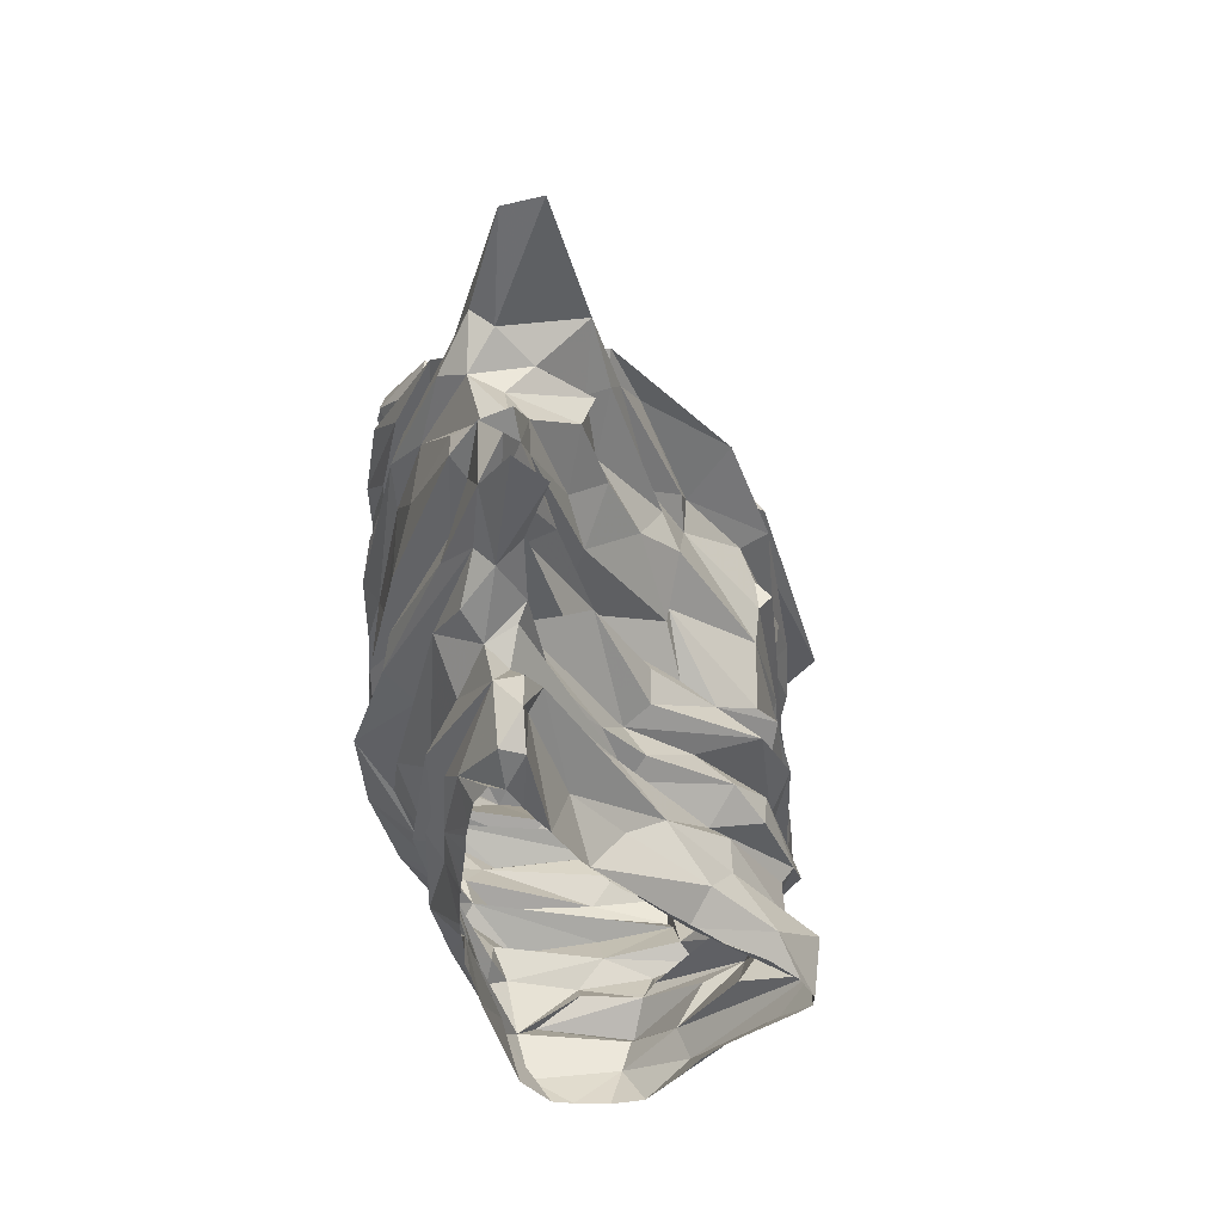
<metadata>
{"format":"obj","ext":"obj","renderer":"f3d","projection":"perspective","resolution":1024,"background":"white","views":[{"elev":-37.8,"azim":-96.3,"up":"+Z"}]}
</metadata>
<code>
v 103.7 267.6 37.2
v 105.2 271.1 37.2
v 109.9 269.3 16.2
v 112.6 269.8 20.7
v 112.6 266.2 16.2
v 112.9 269.1 23.7
v 114.7 271.6 23.7
v 115.1 272.7 35.7
v 115.2 268.3 22.2
v 115.2 270.6 34.2
v 115.3 269.2 25.2
v 115.3 271.4 17.7
v 116.5 262.8 37.2
v 116.5 271.3 25.2
v 116.7 269.6 19.2
v 117.5 267.5 26.7
v 117.8 272.5 31.2
v 117.8 267.1 32.7
v 117.9 269.5 29.7
v 118.2 267.4 23.7
v 119 273.6 23.7
v 119.3 267.6 16.2
v 119.8 274.8 32.7
v 119.9 272 22.2
v 120.1 273.5 26.7
v 120.9 271.3 16.2
v 121 263.1 29.7
v 121 269.6 14.7
v 121.1 262 32.7
v 122.4 274.1 37.2
v 122.4 262.6 34.2
v 122.9 270.9 38.7
v 122.9 260.5 35.7
v 123 260.5 40.2
v 124.2 259.6 37.2
v 124.4 266.9 4.2
v 124.4 275.4 38.7
v 124.6 266.9 7.2
v 124.8 271.9 13.2
v 125 266.8 14.7
v 125 260.6 38.7
v 125 273.7 17.7
v 125.3 264.6 22.2
v 125.3 266.9 20.7
v 125.5 269.2 7.2
v 125.9 268.6 1.2
v 126.1 267.4 13.2
v 126.2 263.6 26.7
v 126.4 266.5 1.2
v 126.5 275.7 31.2
v 126.8 272.9 22.2
v 127.1 269.9 11.7
v 127.8 260.2 29.7
v 128.1 265.2 8.7
v 128.1 267.8 10.2
v 128.4 261.1 32.7
v 128.8 276.2 26.7
v 129 257.3 40.2
v 129.2 269.1 0
v 129.4 267.7 0
v 129.4 266.2 7.2
v 129.5 269.1 43.2
v 130 274.9 37.2
v 130.1 273.8 14.7
v 130.6 277.2 35.7
v 131.1 278 32.7
v 131.2 261.8 25.2
v 131.6 270 0
v 131.8 266.2 0
v 131.8 267.2 17.7
v 132 271.3 2.7
v 132.3 270.7 4.2
v 132.4 271.6 10.2
v 132.4 277.9 38.7
v 132.4 263.4 19.2
v 132.6 275.7 46.2
v 132.7 273.9 44.7
v 133.2 265.2 0
v 133.2 276.3 43.2
v 134 256.8 29.7
v 134.5 264.1 14.7
v 134.7 277.3 23.7
v 134.8 270.2 0
v 134.8 277.6 35.7
v 134.9 277.2 31.2
v 134.9 264.8 13.2
v 135 263.8 0
v 135.2 260.6 22.2
v 135.3 274.8 22.2
v 135.5 255.8 35.7
v 135.8 262.3 10.2
v 135.8 248.5 41.7
v 135.9 263.3 46.2
v 136.2 270.3 0
v 136.4 254.6 34.2
v 136.4 277.2 19.2
v 136.7 272.2 5.7
v 136.9 279.7 41.7
v 137.4 252.8 37.2
v 137.8 263.3 23.7
v 137.9 252.9 31.2
v 137.9 256.8 44.7
v 137.9 277.2 26.7
v 138 262.2 5.7
v 138.2 273.7 8.7
v 138.6 270.2 0
v 138.8 261.1 0
v 139.1 258 49.2
v 139.1 279.4 46.2
v 139.2 271.9 7.2
v 139.6 277.6 17.7
v 139.8 252 38.7
v 140 271.9 2.7
v 140.4 277.6 43.2
v 140.7 252.1 35.7
v 140.7 278.9 49.2
v 140.8 278.6 38.7
v 140.9 252.2 49.2
v 141.2 275.8 22.2
v 141.3 259.2 14.7
v 141.5 260.1 1.2
v 141.5 274.5 16.2
v 141.6 257.9 11.7
v 141.9 253.6 26.7
v 142.1 253.4 28.2
v 142.5 270.2 0
v 142.6 257.5 0
v 142.8 257.1 53.7
v 142.8 254.9 22.2
v 143 247.2 41.7
v 143.2 257.1 5.7
v 143.6 277.6 26.7
v 143.7 255.7 0
v 143.8 254.8 19.2
v 143.9 279.6 49.2
v 144.3 270.2 0
v 144.3 254.5 56.7
v 144.4 273.1 11.7
v 144.6 252.7 52.2
v 144.7 279.4 35.7
v 144.8 254.4 0
v 144.9 255.1 14.7
v 144.9 280 41.7
v 145.1 273.2 5.7
v 145.3 257 17.7
v 145.4 270.2 0
v 145.4 243.7 40.2
v 145.4 263 52.2
v 145.5 253.4 8.7
v 145.6 253.6 0
v 145.8 243.9 43.2
v 145.9 246.3 38.7
v 146 278.1 47.7
v 146.1 247.6 47.7
v 146.2 252.9 0
v 146.3 251.9 23.7
v 146.7 271.5 4.2
v 146.7 258.6 55.2
v 146.8 256.4 13.2
v 146.9 244.6 32.7
v 146.9 244.9 35.7
v 147 243.3 34.2
v 147.7 278.2 31.2
v 147.8 248.6 22.2
v 147.8 278.6 23.7
v 147.8 244.6 19.2
v 148 250.6 0
v 148.1 249.4 4.2
v 148.1 244.8 29.7
v 148.4 275.9 14.7
v 148.4 246.1 46.2
v 148.4 247.1 14.7
v 148.6 272.4 7.2
v 148.7 270.2 53.7
v 148.7 250.5 17.7
v 149 279.8 34.2
v 149.4 270 0
v 149.5 279.4 41.7
v 149.7 244.6 23.7
v 149.7 246.4 44.7
v 149.9 279.6 17.7
v 149.9 278.2 44.7
v 149.9 251.1 1.2
v 150 247.4 10.2
v 150.1 248.1 0
v 150.6 247.1 7.2
v 150.7 274.1 8.7
v 150.8 249 11.7
v 150.9 250.1 55.2
v 151.1 246.5 0
v 151.3 277.2 47.7
v 151.3 245.9 0
v 151.3 269.7 0
v 151.5 249 49.2
v 151.5 242.5 23.7
v 151.8 244 13.2
v 152 278.6 25.2
v 152.2 243.2 2.7
v 152.4 243.7 16.2
v 152.4 269.5 0
v 152.5 244 0
v 152.5 241.4 19.2
v 152.9 268.8 56.7
v 153.3 277.8 20.7
v 153.3 275.9 37.2
v 153.7 275.6 55.2
v 153.8 275.2 53.7
v 154.3 277.2 50.7
v 154.4 269.2 0
v 154.6 241.8 34.2
v 154.7 278.1 38.7
v 154.9 275.9 16.2
v 155 241.4 37.2
v 155.1 279 32.7
v 155.2 241.8 38.7
v 155.3 240.9 0
v 155.8 261.6 58.2
v 155.8 269.2 2.7
v 155.8 269.1 0
v 155.9 257.8 58.2
v 156.2 278.8 35.7
v 156.3 272.5 11.7
v 156.3 242.9 20.7
v 156.5 272.3 5.7
v 156.8 253.3 59.7
v 157.3 242.5 17.7
v 157.4 241.5 7.2
v 157.4 241.6 28.2
v 157.5 268.6 0
v 157.5 249.8 53.7
v 157.7 238.6 5.7
v 158 276.8 22.2
v 158.1 239.2 0
v 158.3 277.7 28.2
v 158.5 244.7 46.2
v 158.7 240.4 13.2
v 158.8 241.2 31.2
v 158.9 241.5 11.7
v 159.1 242 32.7
v 159.4 239.2 0
v 159.5 273.6 14.7
v 159.9 278.2 25.2
v 160 241.8 29.7
v 160.5 276.4 53.7
v 160.6 241.2 37.2
v 160.7 240.1 0
v 160.8 278 35.7
v 161.1 278 19.2
v 161.1 276.5 50.7
v 161.4 248.8 49.2
v 161.7 238.8 4.2
v 162 273.8 43.2
v 162.1 278.2 40.2
v 162.1 239.2 40.2
v 162.3 267.3 0
v 162.4 246.2 50.7
v 162.7 238.9 14.7
v 162.8 271.7 58.2
v 162.9 252 59.7
v 163.2 276.2 31.2
v 163.3 277 46.2
v 163.8 270 5.7
v 163.8 241.3 1.2
v 164.7 275.6 29.7
v 164.8 249.2 56.7
v 164.8 240.7 26.7
v 165 243.8 0
v 165.1 271.3 14.7
v 165.3 240 29.7
v 165.3 275.8 37.2
v 165.4 268.3 7.2
v 165.6 242.4 8.7
v 165.6 238.8 28.2
v 165.8 276.7 28.2
v 166 244.4 5.7
v 166 254 64.2
v 166.1 255.1 64.2
v 166.2 252.6 64.2
v 166.4 276.2 34.2
v 166.5 266.9 62.7
v 166.5 275.9 38.7
v 167 240.2 32.7
v 167.1 245.5 0
v 167.2 278.4 32.7
v 167.5 275.8 49.2
v 167.6 257.1 64.2
v 167.6 239.2 34.2
v 167.8 238.7 23.7
v 167.9 235.4 43.2
v 168 238.4 38.7
v 168.8 268.3 10.2
v 168.8 259.7 64.2
v 169 249.8 64.2
v 169.5 265.1 2.7
v 169.5 269.6 14.7
v 169.8 249.2 56.7
v 169.8 242.4 17.7
v 169.9 247.2 0
v 170.1 274.9 19.2
v 170.2 261.7 64.2
v 170.2 262.7 64.2
v 170.4 276.2 53.7
v 170.5 264.3 64.2
v 170.9 249.5 64.2
v 171.1 247.4 49.2
v 171.1 266.9 64.2
v 171.2 238.8 20.7
v 171.4 269 64.2
v 171.6 238.8 37.2
v 171.6 272.7 22.2
v 171.7 267.9 8.7
v 171.7 272.2 20.7
v 171.9 274.3 23.7
v 172 269.9 64.2
v 172.1 243.4 46.2
v 172.6 258.3 58.2
v 172.6 242.6 11.7
v 172.8 248.4 0
v 173 250.3 64.2
v 173.4 243.1 14.7
v 173.5 238.7 26.7
v 173.5 272.9 43.2
v 174 275.8 47.7
v 174.4 246.3 10.2
v 174.4 243.6 50.7
v 174.5 238.8 38.7
v 174.5 248.5 55.2
v 174.7 253.6 64.2
v 175 248.7 5.7
v 175.1 270.5 64.2
v 175.1 247.5 2.7
v 175.3 273.5 59.7
v 175.4 272.4 31.2
v 175.5 275.8 40.2
v 175.8 237.1 23.7
v 175.8 262.5 64.2
v 175.8 274.5 35.7
v 175.8 240.8 41.7
v 176 262.9 0
v 176 269.9 64.2
v 176 263.9 58.2
v 176.1 264.1 64.2
v 176.2 237 35.7
v 176.3 275.4 52.2
v 176.3 237.5 31.2
v 176.3 273.9 28.2
v 176.5 260.5 53.7
v 176.7 246.8 50.7
v 176.8 267.9 64.2
v 177.2 242.9 47.7
v 177.4 253.1 55.2
v 177.4 270.9 19.2
v 177.6 265.6 13.2
v 177.8 243.9 46.2
v 177.9 239.2 32.7
v 178 240.6 43.2
v 178 264.5 5.7
v 178 237.5 28.2
v 178.1 255.4 52.2
v 178.3 251.2 0
v 178.3 236.8 34.2
v 178.4 272 56.7
v 178.5 240.1 38.7
v 178.6 267.5 59.7
v 178.7 238.4 40.2
v 178.7 265.1 55.2
v 178.7 259.9 50.7
v 178.8 256.7 47.7
v 179 248.7 47.7
v 179.4 254.3 0
v 179.5 241.3 20.7
v 179.6 266 11.7
v 179.6 259.7 0
v 179.7 257.7 0
v 179.7 274.1 46.2
v 179.9 247.6 17.7
v 180.1 267.5 20.7
v 180.2 250 13.2
v 180.3 265.4 16.2
v 180.3 246.3 43.2
v 180.5 251.1 11.7
v 180.5 262.9 7.2
v 180.6 263.2 47.7
v 180.7 237.7 31.2
v 180.7 261.7 2.7
v 180.7 257 11.7
v 180.8 268.3 19.2
v 180.9 252.2 7.2
v 180.9 268.2 23.7
v 181 253.1 4.2
v 181 246.1 16.2
v 181 271.3 25.2
v 181.3 241.9 32.7
v 181.3 268.8 49.2
v 181.3 240.2 26.7
v 181.3 254.8 16.2
v 181.3 263.9 13.2
v 181.4 274.3 52.2
v 181.4 238.7 23.7
v 181.5 271.3 44.7
v 182 249.9 14.7
v 182.2 261.1 8.7
v 182.2 241.1 35.7
v 182.2 243.9 22.2
v 182.3 243.9 31.2
v 182.3 247.9 20.7
v 182.3 257.1 13.2
v 182.6 270.7 47.7
v 182.6 260.5 44.7
v 182.7 270.3 31.2
v 182.9 243.1 29.7
v 183 243 41.7
v 183.1 251.7 44.7
v 183.1 273.8 41.7
v 183.2 253.5 26.7
v 183.3 251.7 8.7
v 183.4 255.1 19.2
v 183.6 265.5 22.2
v 183.6 266.5 26.7
v 183.7 246.4 38.7
v 184 250.8 34.2
v 184.1 263.3 17.7
v 184.1 269.4 29.7
v 184.2 248.9 32.7
v 184.2 270.9 34.2
v 184.3 248.1 22.2
v 184.3 255.5 23.7
v 184.6 254.3 29.7
v 184.6 248.2 25.2
v 184.9 248.4 37.2
v 185.5 265.1 28.2
v 185.6 247.2 41.7
v 185.6 260.2 34.2
v 185.6 249.8 35.7
v 187 272.1 40.2
v 187.1 270.7 32.7
v 187.3 269.8 38.7
v 187.3 262.1 32.7
v 187.8 258.5 35.7
v 189.9 251.1 38.7
v 192.2 258 40.2
v 192.3 264.6 40.2
g foo
f 34 58 92
f 34 41 58
f 62 32 34
f 62 37 32
f 79 37 62
f 98 37 79
f 98 74 37
f 143 74 98
f 178 253 211
f 252 253 178
f 414 435 334
f 356 365 412
f 338 365 356
f 338 326 365
f 338 290 326
f 338 254 290
f 130 254 338
f 130 147 254
f 92 147 130
f 400 435 414
f 400 442 435
f 409 442 400
f 409 441 442
f 409 432 441
f 380 432 409
f 380 412 432
f 356 412 380
f 289 338 356
f 289 130 338
f 151 130 289
f 102 92 130
f 34 92 102
f 114 98 79
f 114 143 98
f 114 178 143
f 114 252 178
f 322 253 252
f 322 334 253
f 322 414 334
f 400 414 322
f 375 400 322
f 413 380 409
f 354 380 413
f 354 356 380
f 315 356 354
f 315 289 356
f 180 289 315
f 180 151 289
f 171 151 180
f 118 130 151
f 118 102 130
f 77 34 102
f 77 62 34
f 77 79 62
f 109 114 79
f 182 252 114
f 261 252 182
f 261 322 252
f 375 322 323
f 408 400 375
f 409 400 408
f 368 413 409
f 369 413 368
f 369 354 413
f 235 180 315
f 171 180 235
f 118 151 171
f 93 77 102
f 76 77 93
f 76 79 77
f 109 79 76
f 182 114 109
f 261 182 191
f 323 322 261
f 394 409 408
f 383 409 394
f 383 368 409
f 350 354 369
f 350 315 354
f 235 315 305
f 250 235 305
f 194 171 235
f 118 171 154
f 108 102 118
f 93 102 108
f 116 76 93
f 116 109 76
f 116 182 109
f 153 182 116
f 191 182 153
f 323 261 285
f 116 93 108
f 135 153 116
f 191 153 135
f 208 261 191
f 249 261 208
f 244 261 249
f 285 261 244
f 344 375 323
f 398 375 344
f 408 375 398
f 369 368 383
f 348 350 369
f 305 350 348
f 305 315 350
f 250 194 235
f 154 171 194
f 394 408 398
f 367 383 394
f 367 369 383
f 348 369 367
f 325 305 348
f 256 305 325
f 256 250 305
f 194 250 256
f 139 154 194
f 139 118 154
f 139 108 118
f 148 108 139
f 174 108 148
f 174 116 108
f 135 116 174
f 208 191 135
f 344 323 285
f 207 135 174
f 249 208 207
f 302 285 244
f 344 285 302
f 359 394 398
f 359 367 394
f 348 367 359
f 296 256 325
f 230 194 256
f 366 398 344
f 366 359 398
f 347 359 366
f 327 359 347
f 327 348 359
f 327 325 348
f 296 325 327
f 230 256 296
f 189 194 230
f 189 139 194
f 128 148 139
f 174 148 128
f 207 208 135
f 244 249 207
f 158 139 189
f 158 128 139
f 158 174 128
f 203 174 158
f 206 207 174
f 244 207 206
f 332 344 302
f 366 344 362
f 351 347 366
f 351 327 347
f 265 230 296
f 316 351 366
f 296 351 316
f 296 327 351
f 189 230 265
f 137 158 189
f 137 203 158
f 203 206 174
f 258 244 206
f 362 344 332
f 364 362 332
f 364 366 362
f 341 366 364
f 341 316 366
f 316 265 296
f 220 265 316
f 220 189 265
f 220 137 189
f 217 137 220
f 217 203 137
f 258 203 217
f 258 206 203
f 302 244 258
f 217 220 225
f 280 258 217
f 259 220 316
f 225 220 259
f 314 364 332
f 330 364 314
f 336 364 330
f 336 341 364
f 280 217 225
f 332 302 258
f 336 316 341
f 328 316 336
f 319 316 328
f 293 316 319
f 293 259 316
f 278 259 293
f 276 259 278
f 276 225 259
f 306 258 280
f 308 258 306
f 308 332 258
f 314 332 308
f 277 225 276
f 277 280 225
f 286 280 277
f 292 280 286
f 300 280 292
f 301 280 300
f 303 280 301
f 306 280 303
f 349 330 340
f 342 330 349
f 342 336 330
f 304 293 319
f 26 39 28
f 170 138 64
f 241 268 222
f 379 397 353
f 396 407 397
f 320 378 391
f 320 236 378
f 257 236 320
f 196 236 199
f 172 188 196
f 142 159 172
f 120 159 142
f 120 86 159
f 81 86 120
f 81 47 86
f 40 47 81
f 22 28 40
f 5 28 22
f 3 28 5
f 26 64 39
f 122 64 26
f 122 170 64
f 212 170 122
f 352 353 295
f 396 397 379
f 396 401 407
f 391 378 401
f 257 320 297
f 257 199 236
f 199 172 196
f 175 172 199
f 142 172 175
f 70 22 40
f 12 28 3
f 12 26 28
f 42 26 12
f 111 26 42
f 111 122 26
f 181 122 111
f 181 212 122
f 181 241 212
f 248 241 181
f 248 268 241
f 299 268 248
f 299 295 268
f 352 295 299
f 387 353 352
f 387 379 353
f 422 379 387
f 422 396 379
f 417 396 422
f 396 391 401
f 376 391 396
f 376 320 391
f 297 320 376
f 226 257 297
f 226 199 257
f 175 199 226
f 145 142 175
f 145 120 142
f 70 120 145
f 70 81 120
f 70 40 81
f 15 70 75
f 15 22 70
f 15 5 22
f 15 3 5
f 15 12 3
f 96 111 42
f 119 111 96
f 119 181 111
f 204 181 119
f 232 181 204
f 232 248 181
f 406 396 417
f 406 376 396
f 371 297 376
f 307 297 371
f 202 297 307
f 202 226 297
f 166 226 202
f 166 175 226
f 166 145 175
f 134 145 166
f 88 145 134
f 88 70 145
f 75 70 88
f 377 387 352
f 377 422 387
f 377 417 422
f 406 417 377
f 335 307 371
f 223 307 288
f 223 202 307
f 134 166 164
f 44 15 75
f 4 15 9
f 12 15 4
f 42 12 24
f 51 96 42
f 89 96 51
f 119 96 89
f 312 299 248
f 312 352 299
f 377 352 312
f 43 15 44
f 9 15 43
f 7 4 9
f 7 12 4
f 51 42 24
f 165 204 119
f 197 204 165
f 310 248 232
f 310 312 248
f 310 377 312
f 418 377 389
f 418 406 377
f 426 406 418
f 426 376 406
f 404 371 376
f 335 371 404
f 288 307 335
f 164 202 223
f 164 166 202
f 129 134 164
f 129 88 134
f 88 44 75
f 43 44 88
f 20 9 43
f 16 9 20
f 6 7 9
f 7 24 12
f 21 24 7
f 21 51 24
f 82 51 21
f 82 89 51
f 82 119 89
f 165 119 82
f 242 310 232
f 313 310 242
f 313 377 310
f 392 377 313
f 389 377 392
f 427 418 389
f 427 426 418
f 429 376 426
f 404 376 429
f 399 335 404
f 195 223 288
f 195 164 223
f 179 164 195
f 156 129 164
f 100 129 156
f 100 88 129
f 100 43 88
f 20 43 100
f 48 20 67
f 16 6 9
f 11 6 16
f 11 7 6
f 14 7 11
f 14 21 7
f 57 21 25
f 57 82 21
f 132 165 82
f 197 232 204
f 242 232 197
f 274 313 242
f 392 313 346
f 419 389 392
f 427 389 419
f 429 426 427
f 399 404 429
f 321 335 399
f 288 335 321
f 195 288 266
f 125 164 179
f 125 156 164
f 124 100 156
f 67 100 124
f 67 20 100
f 16 20 48
f 25 21 14
f 57 25 50
f 103 82 57
f 103 132 82
f 197 165 132
f 234 242 197
f 274 242 234
f 415 427 419
f 415 429 427
f 415 399 429
f 395 399 415
f 358 321 399
f 266 288 321
f 228 179 195
f 125 179 169
f 124 156 125
f 80 67 124
f 27 16 48
f 19 16 27
f 19 11 16
f 234 197 163
f 346 313 274
f 423 392 346
f 423 419 392
f 431 419 423
f 428 419 431
f 428 415 419
f 411 395 415
f 395 358 399
f 273 321 358
f 273 266 321
f 228 266 273
f 228 195 266
f 169 179 228
f 53 48 67
f 410 423 346
f 428 411 415
f 384 395 411
f 345 358 395
f 345 273 358
f 269 273 345
f 243 273 269
f 243 228 273
f 169 228 243
f 101 124 125
f 53 67 80
f 27 48 53
f 17 14 11
f 50 14 17
f 50 25 14
f 85 103 57
f 85 132 103
f 163 197 132
f 264 274 234
f 264 346 274
f 333 346 264
f 410 431 423
f 410 428 431
f 405 428 410
f 405 411 428
f 393 411 405
f 393 384 411
f 384 345 395
f 282 269 345
f 237 243 269
f 237 169 243
f 101 125 169
f 101 80 124
f 56 53 80
f 27 53 56
f 17 19 18
f 17 11 19
f 50 85 57
f 163 132 85
f 260 234 163
f 260 264 234
f 333 264 260
f 410 346 333
f 31 27 56
f 29 27 31
f 29 19 27
f 18 19 29
f 23 17 8
f 23 50 17
f 66 50 23
f 66 85 50
f 163 85 66
f 214 163 176
f 214 260 163
f 284 260 214
f 284 333 260
f 436 333 284
f 436 410 333
f 438 410 436
f 438 405 410
f 424 405 438
f 355 384 393
f 355 345 384
f 282 345 355
f 239 269 282
f 239 237 269
f 160 237 239
f 160 169 237
f 115 169 160
f 115 101 169
f 95 80 101
f 95 56 80
f 425 438 436
f 433 438 425
f 433 424 438
f 421 424 433
f 403 424 421
f 403 405 424
f 403 393 405
f 361 393 403
f 361 355 393
f 343 355 361
f 343 282 355
f 287 282 343
f 287 239 282
f 210 239 287
f 162 239 210
f 162 160 239
f 95 101 115
f 33 56 95
f 33 31 56
f 18 29 31
f 10 17 18
f 8 17 10
f 65 66 23
f 176 163 66
f 221 214 176
f 247 284 214
f 279 284 247
f 279 436 284
f 425 436 279
f 439 421 433
f 434 421 439
f 434 403 421
f 343 361 363
f 309 287 343
f 210 287 245
f 161 162 210
f 161 160 162
f 152 160 161
f 115 160 152
f 90 95 115
f 33 95 90
f 13 31 33
f 13 18 31
f 13 10 18
f 1 10 13
f 2 10 1
f 8 10 2
f 65 23 8
f 63 66 65
f 63 84 66
f 84 176 66
f 140 176 84
f 221 176 140
f 221 247 214
f 337 425 279
f 35 13 33
f 30 8 2
f 30 65 8
f 63 65 30
f 205 84 63
f 205 140 84
f 205 221 140
f 270 221 205
f 270 247 221
f 270 279 247
f 281 279 270
f 281 337 279
f 437 425 337
f 439 433 441
f 430 434 439
f 420 403 434
f 363 361 403
f 326 343 363
f 309 343 326
f 245 287 309
f 213 210 245
f 213 161 210
f 112 115 152
f 99 115 112
f 99 90 115
f 35 90 99
f 35 33 90
f 32 35 41
f 32 13 35
f 32 1 13
f 32 2 1
f 32 30 2
f 37 30 32
f 37 63 30
f 74 63 37
f 117 63 74
f 117 205 63
f 211 205 117
f 270 205 211
f 281 270 253
f 281 437 337
f 442 425 437
f 442 433 425
f 441 430 439
f 440 430 441
f 420 434 430
f 363 403 420
f 290 245 309
f 254 245 290
f 215 213 245
f 215 161 213
f 152 161 215
f 58 99 112
f 58 35 99
f 41 35 58
f 34 32 41
f 143 117 74
f 178 117 143
f 178 211 117
f 253 270 211
f 334 281 253
f 435 281 334
f 435 437 281
f 435 442 437
f 442 441 433
f 432 440 441
f 432 430 440
f 412 430 432
f 412 420 430
f 365 420 412
f 365 363 420
f 365 326 363
f 326 290 309
f 254 215 245
f 147 215 254
f 147 152 215
f 147 112 152
f 92 112 147
f 92 58 112
f 397 372 353
f 407 381 386
f 401 381 407
f 378 381 401
f 378 317 381
f 236 317 378
f 236 238 317
f 236 188 238
f 196 188 236
f 159 188 172
f 159 123 188
f 86 123 159
f 47 123 86
f 40 52 47
f 28 52 40
f 39 52 28
f 64 52 39
f 64 73 52
f 170 222 138
f 212 222 170
f 241 222 212
f 295 291 268
f 353 372 295
f 397 382 372
f 407 382 397
f 407 386 382
f 317 324 381
f 188 184 238
f 188 149 184
f 123 149 188
f 123 55 91
f 47 55 123
f 52 55 47
f 138 73 64
f 138 105 73
f 222 187 138
f 268 291 222
f 372 291 295
f 386 402 382
f 381 402 386
f 416 402 381
f 324 416 381
f 317 329 324
f 272 275 317
f 238 272 317
f 238 227 272
f 184 227 238
f 184 149 186
f 91 149 123
f 91 54 149
f 55 54 91
f 55 38 54
f 55 45 38
f 52 45 55
f 73 45 52
f 73 105 45
f 138 187 105
f 222 311 187
f 291 311 222
f 372 311 291
f 54 61 104
f 45 36 38
f 105 110 45
f 105 173 110
f 187 173 105
f 311 173 187
f 311 271 173
f 311 382 271
f 372 382 311
f 402 388 382
f 416 388 402
f 416 329 388
f 324 329 416
f 275 329 317
f 272 227 251
f 184 186 227
f 149 168 186
f 54 104 149
f 54 36 61
f 38 36 54
f 110 97 45
f 110 144 97
f 173 144 110
f 173 224 144
f 173 262 224
f 271 262 173
f 271 357 262
f 382 357 271
f 388 390 382
f 388 329 390
f 272 251 275
f 227 231 251
f 186 231 227
f 149 131 168
f 149 104 131
f 45 46 36
f 45 71 46
f 97 71 45
f 97 72 71
f 97 157 72
f 144 157 97
f 144 224 157
f 224 218 193
f 262 218 224
f 382 385 357
f 382 390 385
f 275 251 329
f 390 374 385
f 329 331 390
f 251 331 329
f 251 263 331
f 231 233 251
f 231 198 233
f 186 198 231
f 168 198 186
f 168 121 183
f 131 121 168
f 104 121 131
f 61 87 104
f 61 49 87
f 61 36 49
f 72 113 71
f 72 157 113
f 224 177 157
f 224 193 177
f 262 294 218
f 357 294 262
f 46 49 36
f 71 113 83
f 218 219 193
f 218 229 219
f 218 255 229
f 294 255 218
f 357 339 294
f 357 373 339
f 385 373 357
f 390 360 370
f 331 360 390
f 331 283 360
f 263 283 331
f 251 240 263
f 233 240 251
f 198 216 233
f 198 183 216
f 168 183 198
f 104 87 121
f 385 374 373
f 370 374 390
f 283 318 360
f 283 298 318
f 263 267 283
f 263 246 267
f 240 246 263
f 183 201 216
f 183 192 201
f 183 190 192
f 183 185 190
f 183 167 185
f 183 155 167
f 183 150 155
f 183 141 150
f 121 141 183
f 121 133 141
f 121 127 133
f 121 107 127
f 87 107 121
f 87 69 78
f 49 69 87
f 49 60 69
f 46 60 49
f 71 60 46
f 71 59 60
f 68 59 71
f 71 83 68
f 113 94 83
f 113 106 94
f 113 126 106
f 113 136 126
f 157 136 113
f 157 146 136
f 177 146 157
f 193 209 200
f 219 209 193
f 294 339 255
g

</code>
